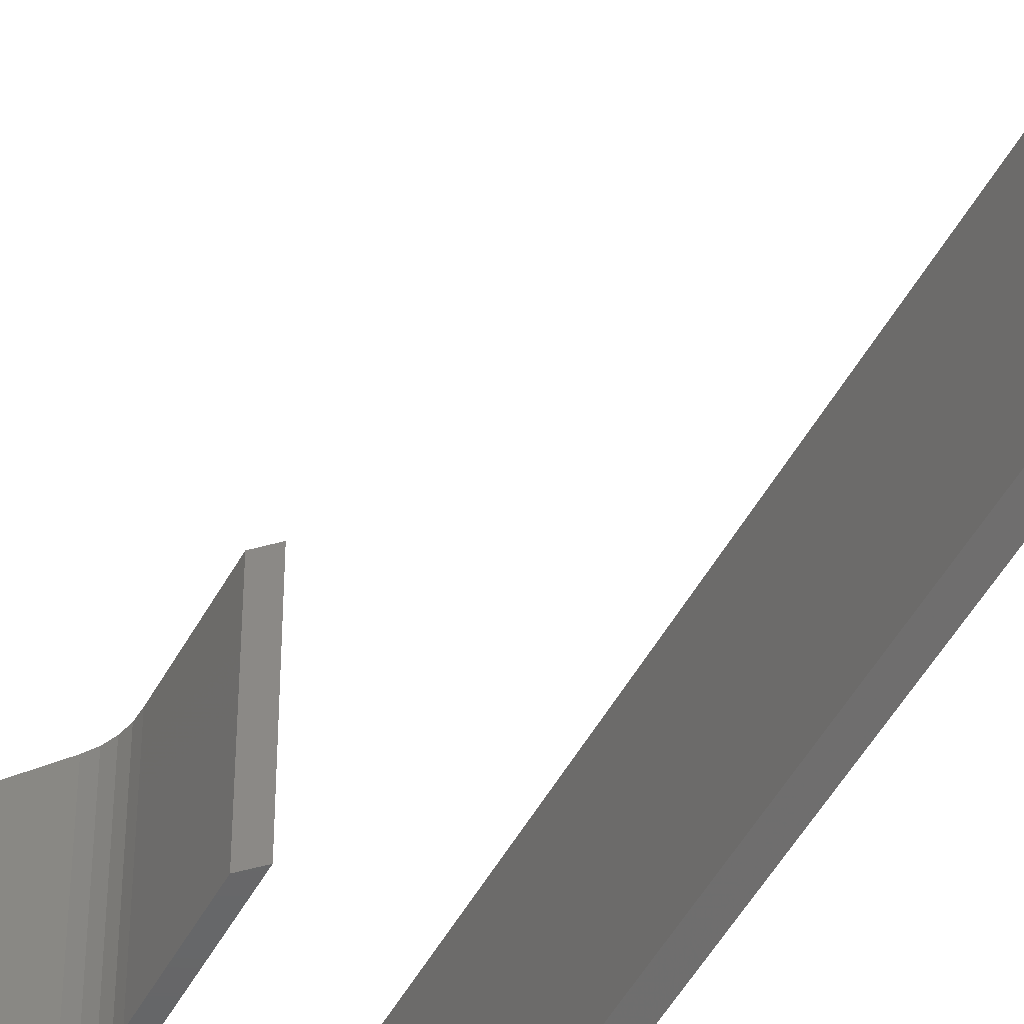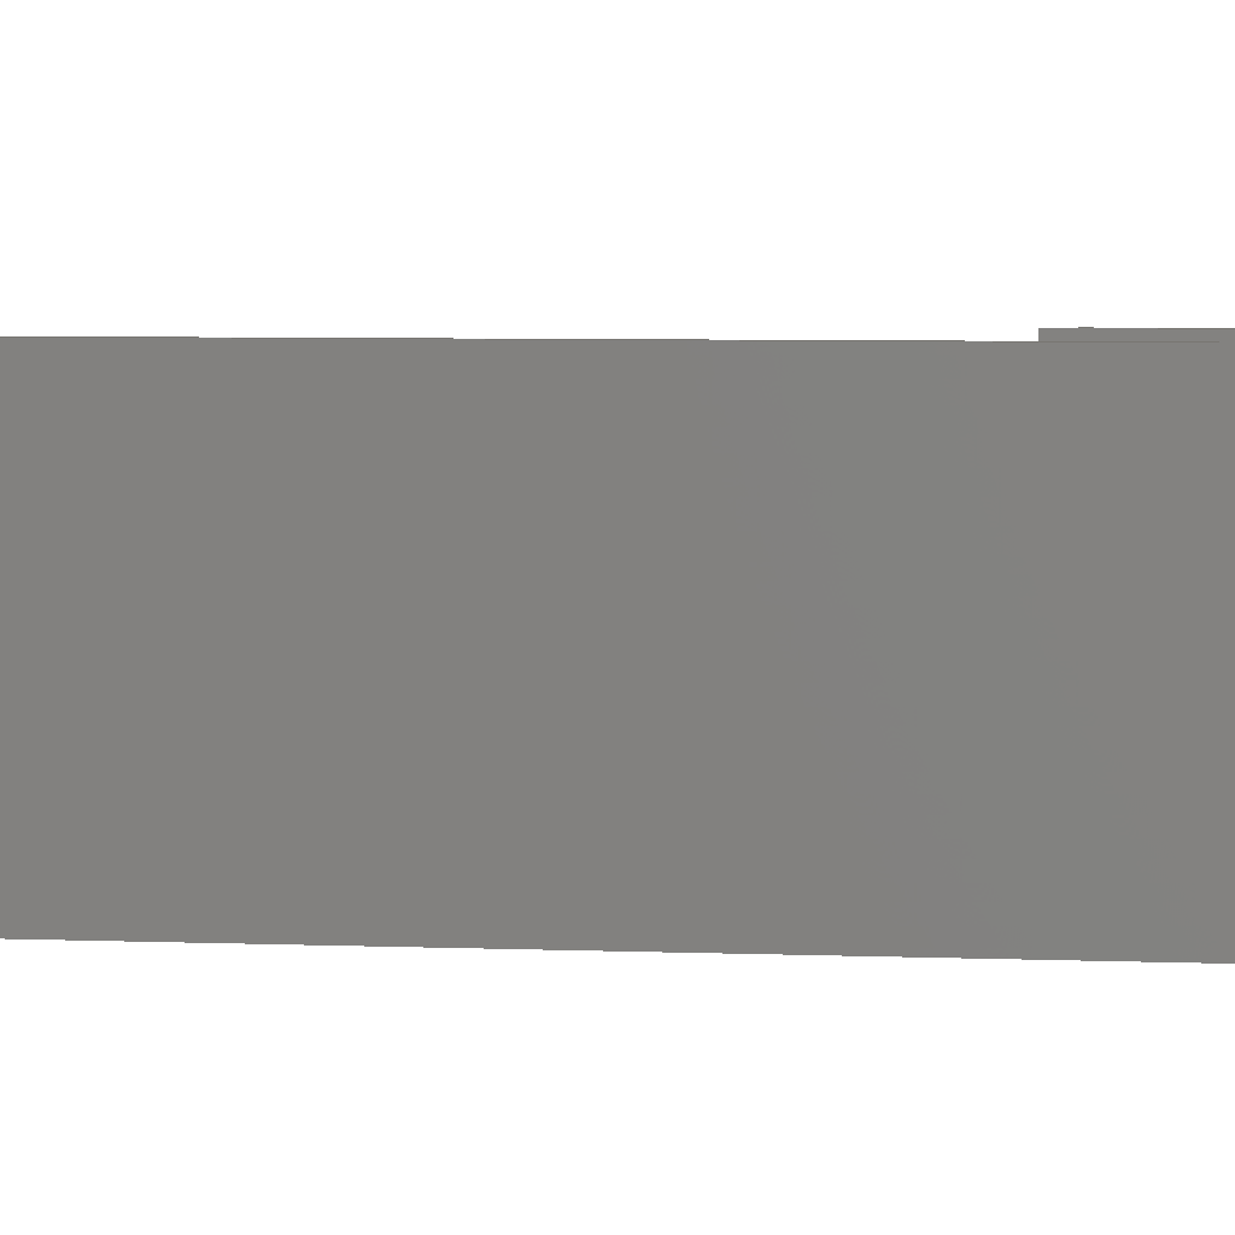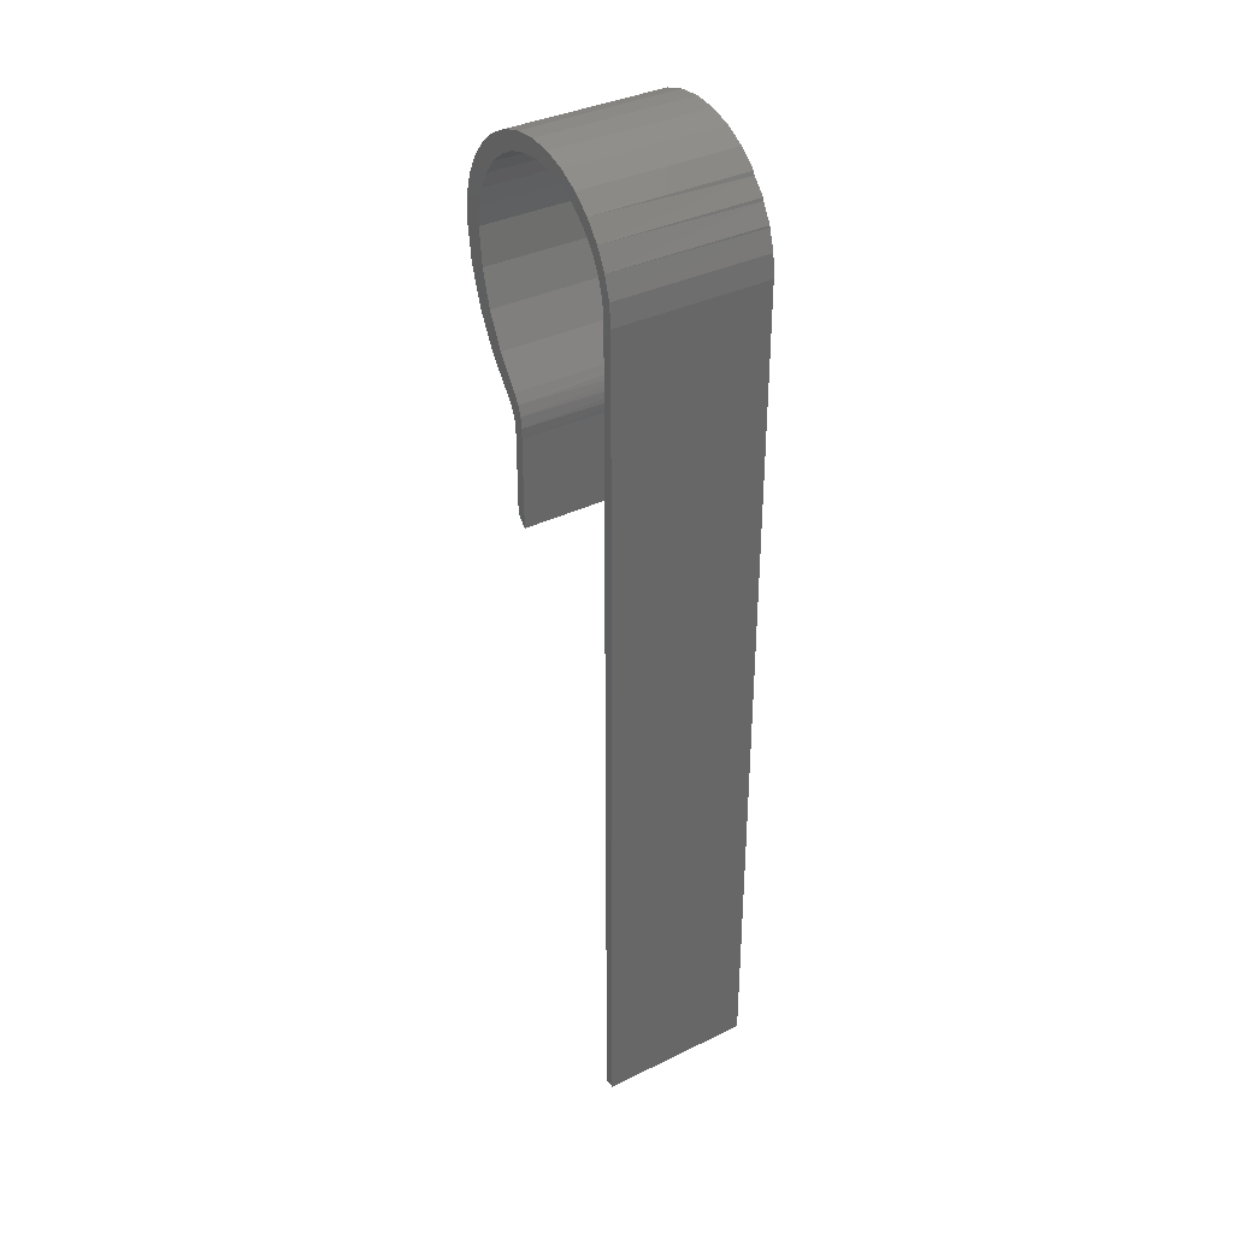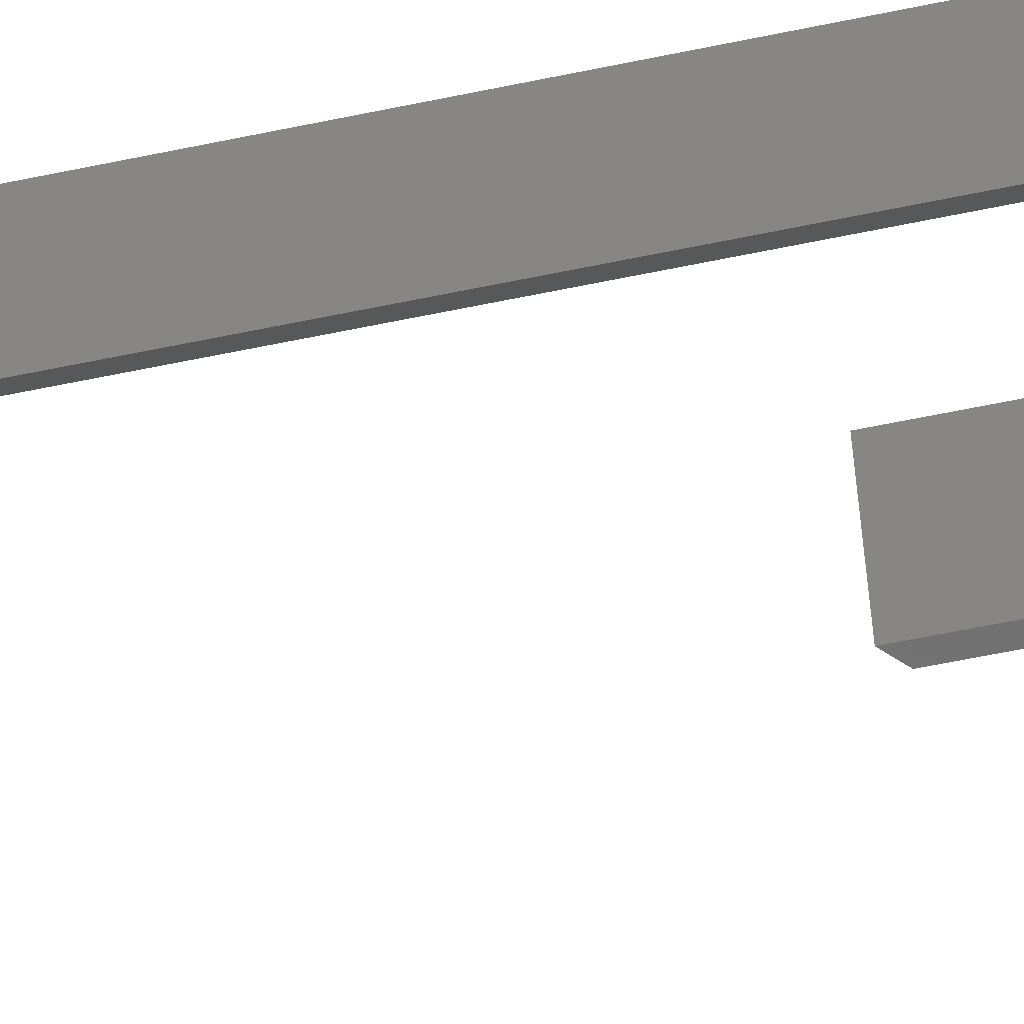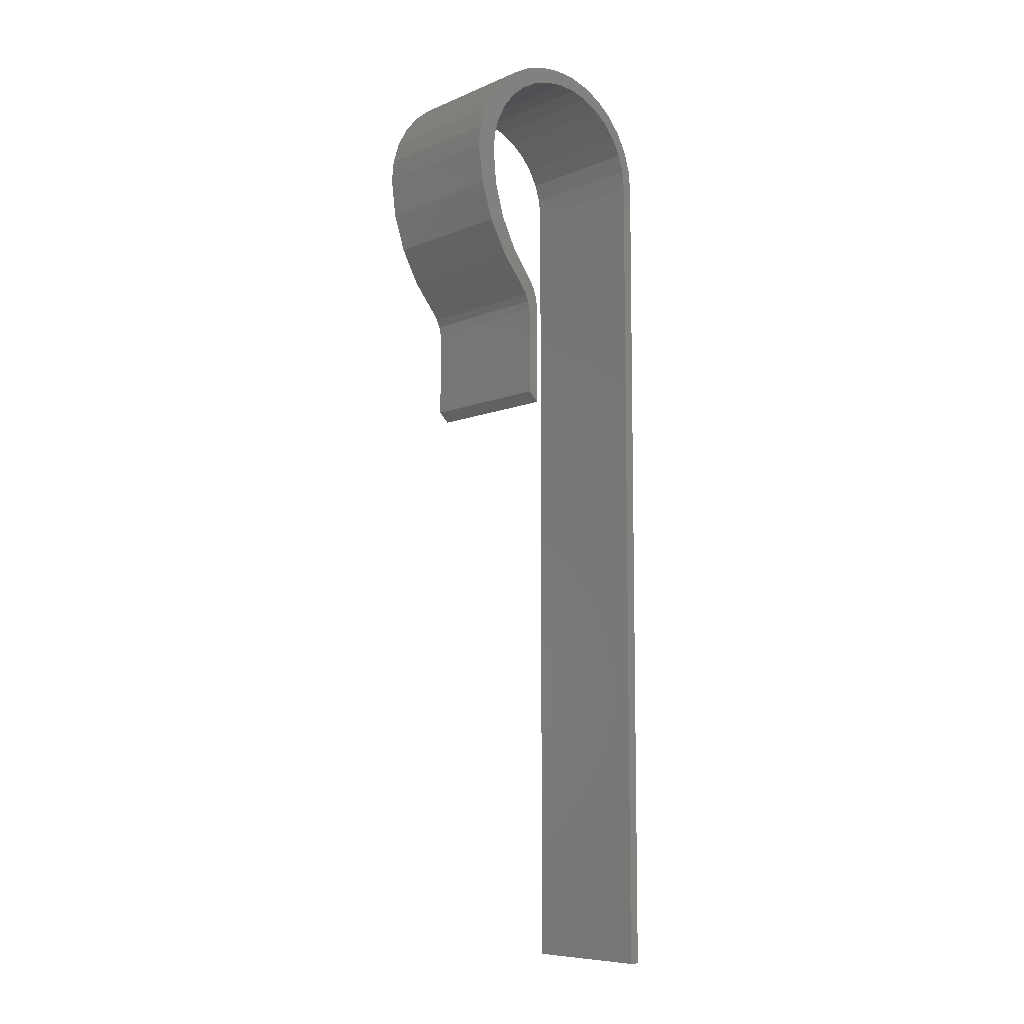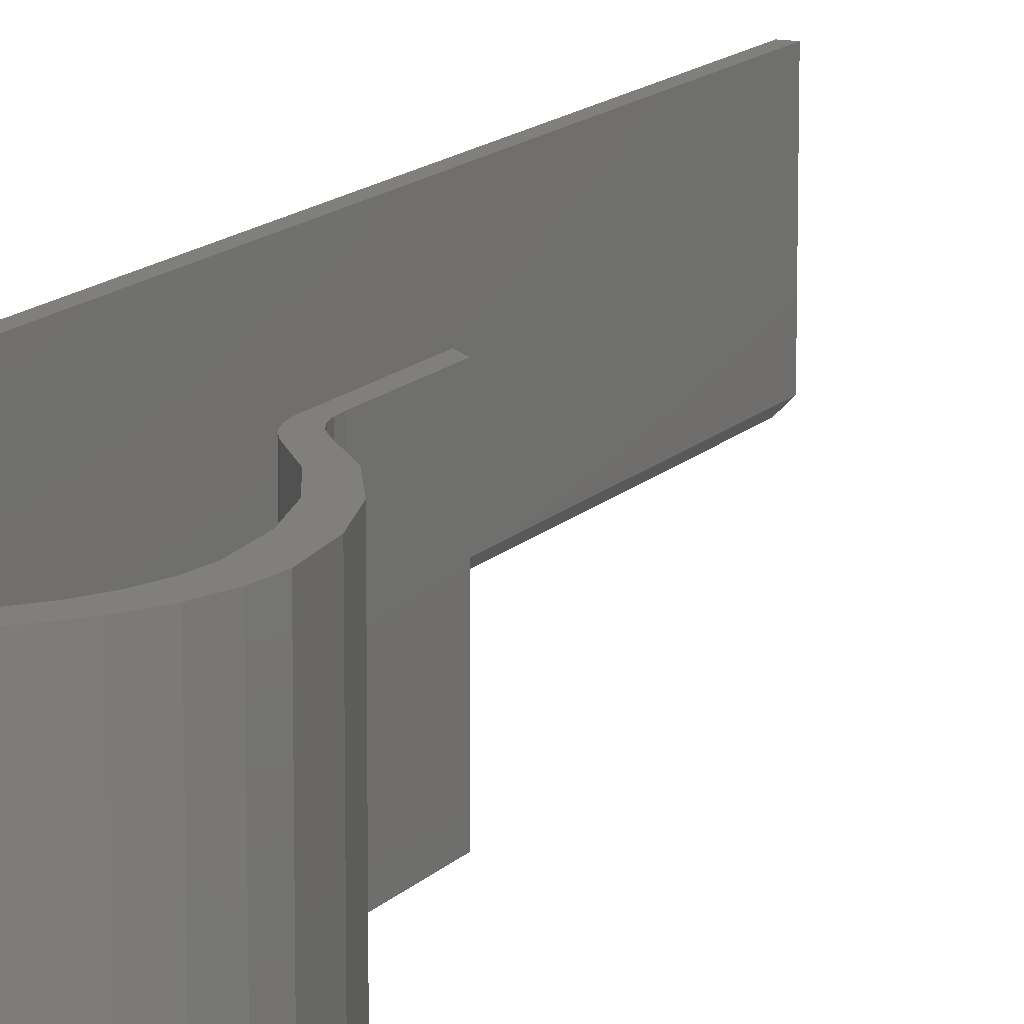
<metadata>
{"format":"stl","ext":"stl","renderer":"f3d","projection":"perspective","resolution":1024,"background":"white","views":[{"elev":-47.8,"azim":153.1,"up":"+Y"},{"elev":3.6,"azim":-79.4,"up":"+Y"},{"elev":36.8,"azim":-122.2,"up":"+Z"},{"elev":-63.4,"azim":-78.2,"up":"+Y"},{"elev":-8.3,"azim":138.9,"up":"+Z"},{"elev":13.2,"azim":25.0,"up":"+Y"}]}
</metadata>
<code>
# stl→obj: 129 verts, 254 faces
v 0.103 -0.1172 0.5421
v 0.1124 -0.1172 0.5415
v 0.1149 -0.1172 0.5474
v 0.1024 -0.1172 0.5355
v 0.07508 -0.1172 0.746
v 0.06209 -0.1172 0.7483
v 0.0458 -0.1172 0.7434
v 0.05893 -0.1172 0.7444
v 0.04339 -0.1172 0.7397
v 0.03078 -0.1172 0.7354
v 0.02907 -0.1172 0.732
v 0.01762 -0.1172 0.7246
v 0.01652 -0.1172 0.7217
v 0.09597 -0.1172 0.7483
v 0.07903 -0.1172 0.75
v 0.09124 -0.1172 0.7444
v 0.1123 -0.1172 0.7434
v 0.1068 -0.1172 0.7397
v 0.1273 -0.1172 0.7354
v 0.1211 -0.1172 0.732
v 0.1404 -0.1172 0.7246
v 0.1336 -0.1172 0.7217
v 0.1512 -0.1172 0.7114
v 0.1439 -0.1172 0.7092
v 0.1593 -0.1172 0.6964
v 0.1516 -0.1172 0.6948
v 0.1563 -0.1172 0.6793
v 0.1642 -0.1172 0.6801
v 0.1579 -0.1172 0.6632
v 0.1619 -0.1172 0.6327
v 0.1556 -0.1172 0.6359
v 0.1487 -0.1172 0.6094
v 0.1525 -0.1172 0.6035
v 0.1374 -0.1172 0.5845
v 0.1378 -0.1172 0.5765
v 0.122 -0.1172 0.5618
v 0.1659 -0.1172 0.6632
v 0.1185 -0.1172 0.5526
v 0.1027 -0.1172 0.4579
v 0.1106 -0.1172 0.4657
v 0.1027 -0.1172 0.5289
v 0.1106 -0.1172 0.5289
v 0.1109 -0.1172 0.5353
v 0.0458 4.892e-18 0.7434
v 0.07508 6.939e-18 0.7382
v 0.06045 6.038e-18 0.7367
v 0.03078 3.968e-18 0.7354
v 0.04638 5.171e-18 0.7324
v 0.01762 3.157e-18 0.7246
v 0.03341 4.373e-18 0.7255
v 0.02205 3.673e-18 0.7162
v 0.006823 2.492e-18 0.7114
v 0.01272 3.099e-18 0.7048
v -0.001202 1.998e-18 0.6964
v 0.005791 2.672e-18 0.6919
v -0.006144 1.694e-18 0.6801
v 0.001523 2.409e-18 0.6778
v 0.07903 6.939e-18 0.75
v 0.09597 7.982e-18 0.7483
v 0.06209 5.896e-18 0.7483
v 0.1123 8.985e-18 0.7434
v 0.08971 7.84e-18 0.7367
v 0.1273 9.91e-18 0.7354
v 0.1038 8.706e-18 0.7324
v 0.1168 9.505e-18 0.7255
v 0.1149 5.07e-18 0.5474
v 0.1037 4.237e-18 0.5455
v 0.1065 4.406e-18 0.5533
v 0.1124 4.913e-18 0.5415
v 0.1025 4.159e-18 0.5373
v 0.1109 4.823e-18 0.5353
v 0.1027 4.175e-18 0.5289
v 0.1106 7.293e-18 0.5289
v 0.1106 7.293e-18 0.4657
v 0.1027 6.807e-18 0.4579
v -0.007812 1.591e-18 0.6632
v 8.224e-05 4.862e-19 0.6632
v 8.224e-05 4.862e-19 -4.834e-19
v -0.007812 0 0
v 0.1185 5.291e-18 0.5526
v 0.1106 6.977e-18 0.5605
v 0.1378 8.555e-18 0.5765
v 0.1275 8.014e-18 0.583
v 0.1399 8.781e-18 0.6082
v 0.1525 9.456e-18 0.6035
v 0.1475 9.251e-18 0.6352
v 0.1619 1.004e-17 0.6327
v 0.1501 1.156e-17 0.6632
v 0.1659 1.028e-17 0.6632
v 0.1486 1.147e-17 0.6778
v 0.1642 1.218e-17 0.6801
v 0.1444 1.121e-17 0.6919
v 0.1593 1.188e-17 0.6964
v 0.1374 1.078e-17 0.7048
v 0.1512 1.139e-17 0.7114
v 0.1281 1.02e-17 0.7162
v 0.1404 1.072e-17 0.7246
v 0.1106 -0.1094 0.5605
v 0.1077 -0.1105 0.5558
v 0.1034 -0.1159 0.5443
v 0.1053 -0.1126 0.5505
v 0.1475 -0.1094 0.6352
v 0.1501 -0.1094 0.6632
v 0.1399 -0.1094 0.6082
v 0.1275 -0.1094 0.583
v 0.06045 -0.1094 0.7367
v 0.04638 -0.1094 0.7324
v 0.03341 -0.1094 0.7255
v 0.02205 -0.1094 0.7162
v 0.01272 -0.1094 0.7048
v 0.005791 -0.1094 0.6919
v 0.001523 -0.1094 0.6778
v 8.224e-05 -0.1094 0.6632
v 0.07508 -0.1094 0.7382
v 0.08971 -0.1094 0.7367
v 0.1038 -0.1094 0.7324
v 0.1168 -0.1094 0.7255
v 0.1281 -0.1094 0.7162
v 0.1374 -0.1094 0.7048
v 0.1444 -0.1094 0.6919
v 0.1486 -0.1094 0.6778
v 8.224e-05 -0.1094 -4.834e-19
v -0.007812 -0.1172 5.551e-17
v -0.007812 -0.1172 0.6632
v 0.006823 -0.1172 0.7114
v 0.006226 -0.1172 0.7092
v -0.001202 -0.1172 0.6964
v -0.001427 -0.1172 0.6948
v -0.006144 -0.1172 0.6801
f 1 2 3
f 1 4 2
f 5 6 7
f 5 7 8
f 9 8 7
f 7 10 9
f 9 10 11
f 11 10 12
f 11 12 13
f 6 14 15
f 14 6 5
f 14 5 16
f 14 16 17
f 17 16 18
f 17 18 19
f 18 20 19
f 21 19 20
f 20 22 21
f 23 21 22
f 22 24 23
f 25 23 24
f 24 26 25
f 25 26 27
f 25 27 28
f 29 28 27
f 30 31 32
f 30 32 33
f 33 32 34
f 33 34 35
f 35 34 36
f 37 28 29
f 37 29 31
f 37 31 30
f 38 35 36
f 38 36 1
f 38 1 3
f 39 40 41
f 41 40 42
f 41 42 4
f 4 42 43
f 4 43 2
f 44 45 46
f 46 47 44
f 47 46 48
f 48 49 47
f 50 49 48
f 49 50 51
f 51 52 49
f 52 51 53
f 53 54 52
f 55 54 53
f 56 54 55
f 57 56 55
f 58 59 60
f 44 60 59
f 61 44 59
f 45 44 61
f 62 45 61
f 63 62 61
f 64 62 63
f 65 64 63
f 66 67 68
f 67 66 69
f 69 70 67
f 71 70 69
f 72 70 71
f 72 71 73
f 72 73 74
f 72 74 75
f 76 56 57
f 76 57 77
f 76 77 78
f 76 78 79
f 80 66 68
f 80 68 81
f 80 81 82
f 81 83 82
f 82 83 84
f 82 84 85
f 85 84 86
f 85 86 87
f 87 86 88
f 87 88 89
f 89 88 90
f 89 90 91
f 91 90 92
f 91 92 93
f 93 92 94
f 93 94 95
f 95 94 96
f 95 96 97
f 97 96 65
f 97 65 63
f 74 73 40
f 40 73 42
f 72 75 41
f 41 75 39
f 75 74 39
f 39 74 40
f 72 4 70
f 72 41 4
f 98 68 99
f 98 81 68
f 67 100 101
f 67 101 68
f 101 99 68
f 1 100 67
f 1 67 70
f 1 70 4
f 84 102 86
f 86 102 103
f 86 103 88
f 102 84 104
f 104 84 83
f 104 83 105
f 105 83 81
f 105 81 98
f 45 106 46
f 46 106 107
f 46 107 48
f 48 107 108
f 48 108 50
f 50 108 109
f 50 109 51
f 51 109 110
f 51 110 53
f 53 110 111
f 53 111 55
f 55 111 112
f 55 112 57
f 57 112 113
f 57 113 77
f 106 45 114
f 114 45 62
f 114 62 115
f 115 62 64
f 115 64 116
f 116 64 65
f 116 65 117
f 117 65 96
f 117 96 118
f 118 96 94
f 118 94 119
f 119 94 92
f 119 92 120
f 120 92 90
f 120 90 121
f 121 90 88
f 121 88 103
f 122 78 113
f 113 78 77
f 79 78 123
f 123 78 122
f 124 76 123
f 123 76 79
f 13 52 125
f 52 13 49
f 49 13 12
f 126 54 127
f 54 126 52
f 52 126 125
f 128 56 129
f 56 128 54
f 54 128 127
f 49 12 47
f 47 12 10
f 47 10 44
f 44 10 7
f 44 7 60
f 60 7 6
f 60 6 58
f 58 6 15
f 58 15 59
f 59 15 14
f 59 14 61
f 61 14 17
f 61 17 63
f 63 17 19
f 63 19 97
f 97 19 21
f 97 21 95
f 95 21 23
f 95 23 93
f 93 23 25
f 93 25 91
f 91 25 28
f 91 28 89
f 89 28 37
f 76 124 56
f 56 124 129
f 123 122 124
f 124 122 113
f 102 31 103
f 31 29 103
f 34 32 104
f 105 34 104
f 102 32 31
f 104 32 102
f 36 34 105
f 36 105 98
f 36 98 99
f 36 99 101
f 36 101 100
f 36 100 1
f 29 27 103
f 27 121 103
f 113 112 124
f 112 129 124
f 27 26 120
f 121 27 120
f 24 22 119
f 119 26 24
f 120 26 119
f 20 18 116
f 117 20 116
f 117 118 20
f 16 5 115
f 115 18 16
f 116 18 115
f 8 9 107
f 106 8 107
f 106 114 8
f 11 13 108
f 108 9 11
f 107 9 108
f 127 128 111
f 126 127 111
f 110 126 111
f 110 109 126
f 112 128 129
f 111 128 112
f 118 119 22
f 22 20 118
f 114 115 5
f 5 8 114
f 109 108 13
f 109 13 125
f 125 126 109
f 89 37 87
f 87 37 30
f 87 30 85
f 85 30 33
f 85 33 82
f 82 33 35
f 82 35 80
f 80 35 38
f 69 43 71
f 71 43 42
f 71 42 73
f 43 69 2
f 2 69 66
f 2 66 3
f 3 66 80
f 3 80 38

</code>
